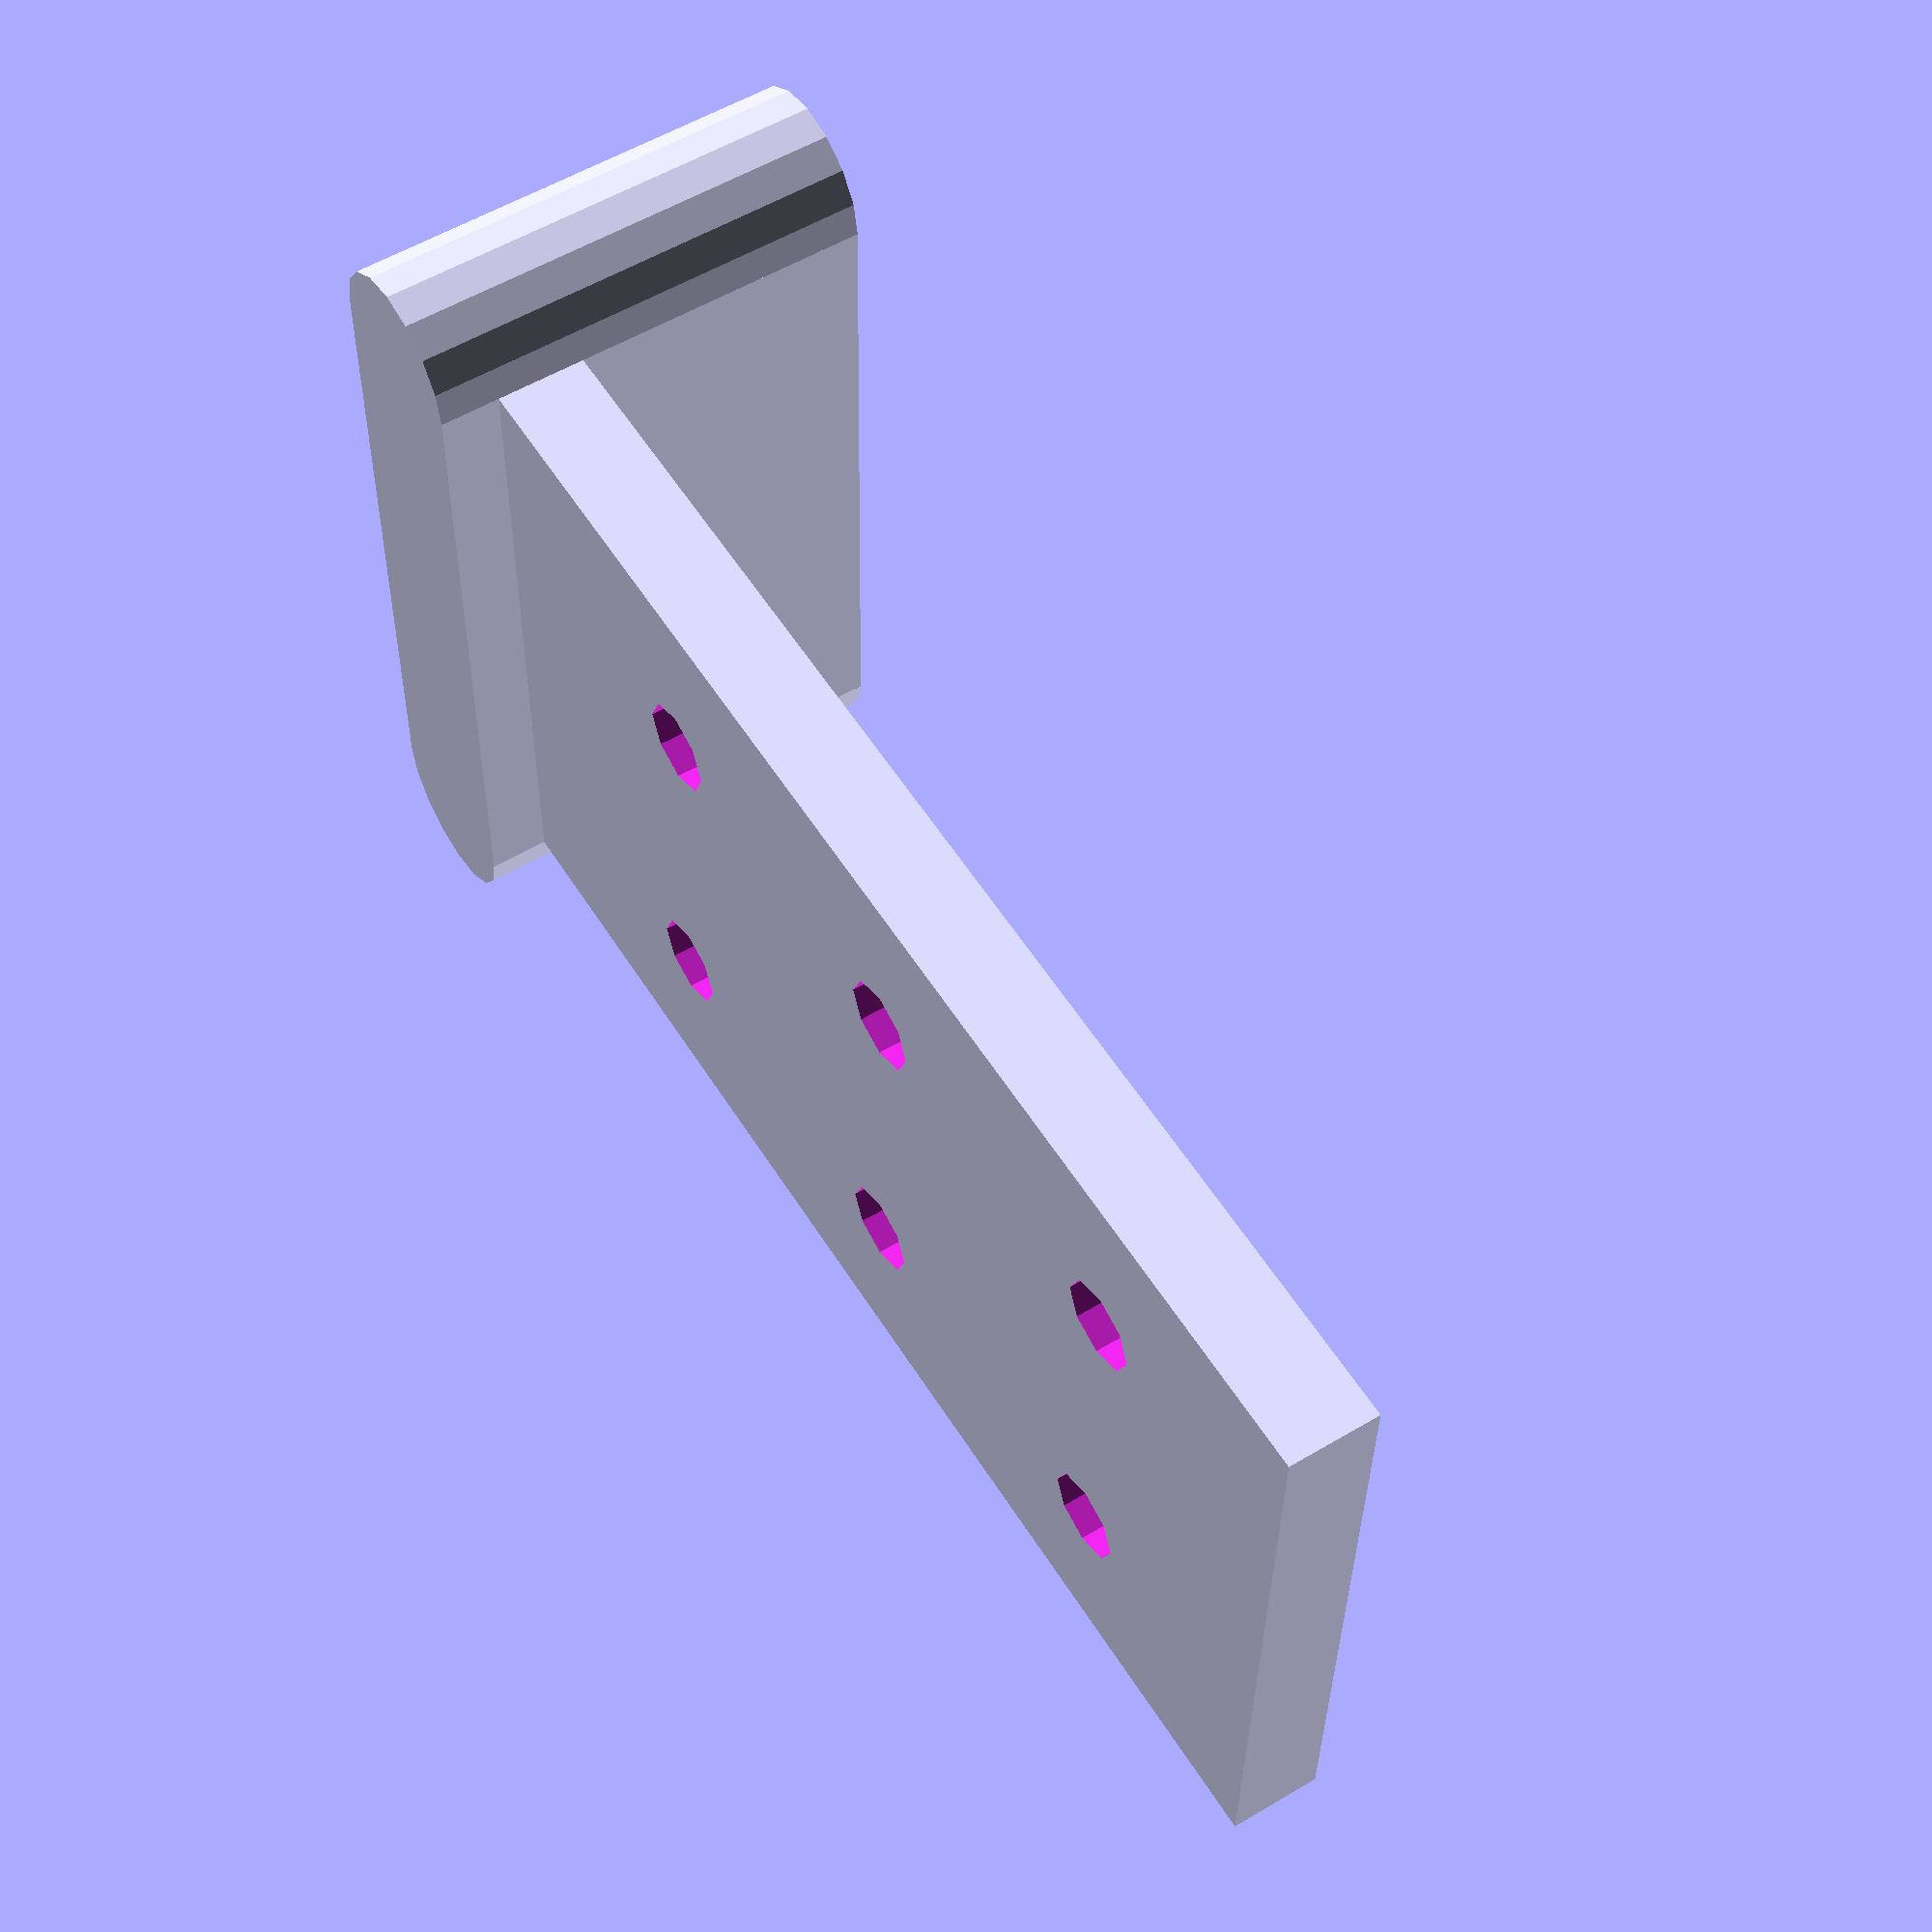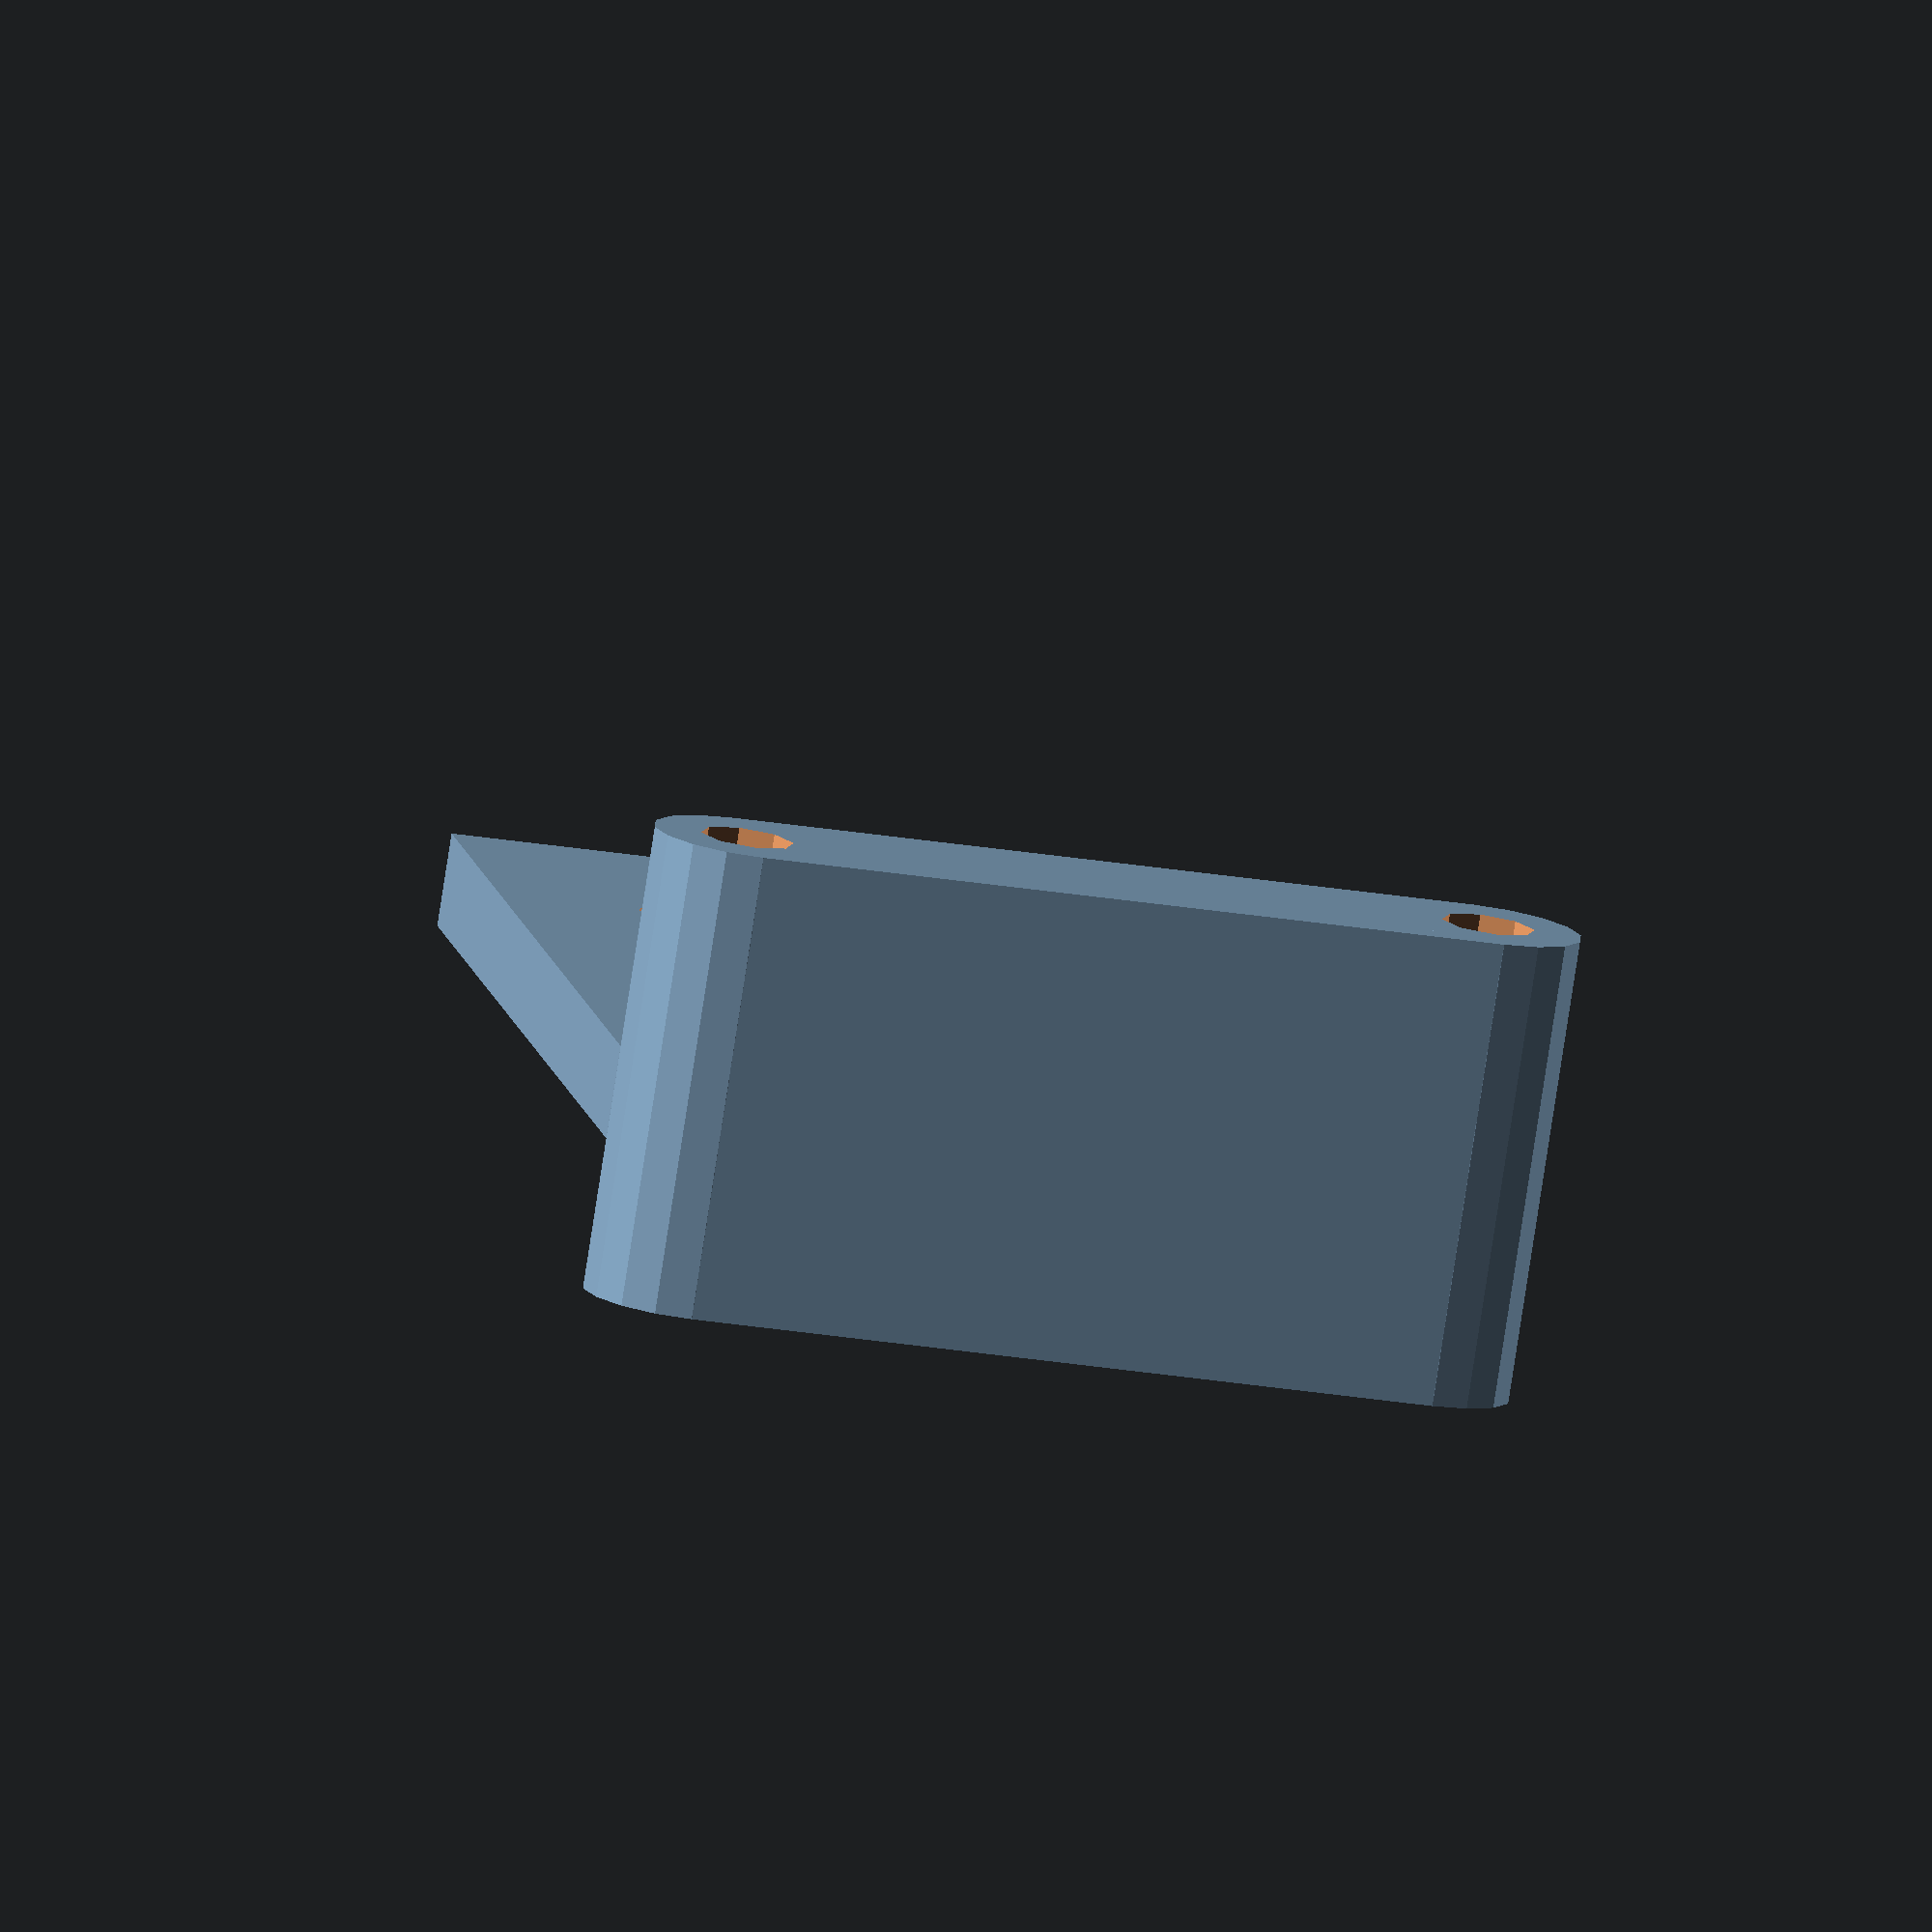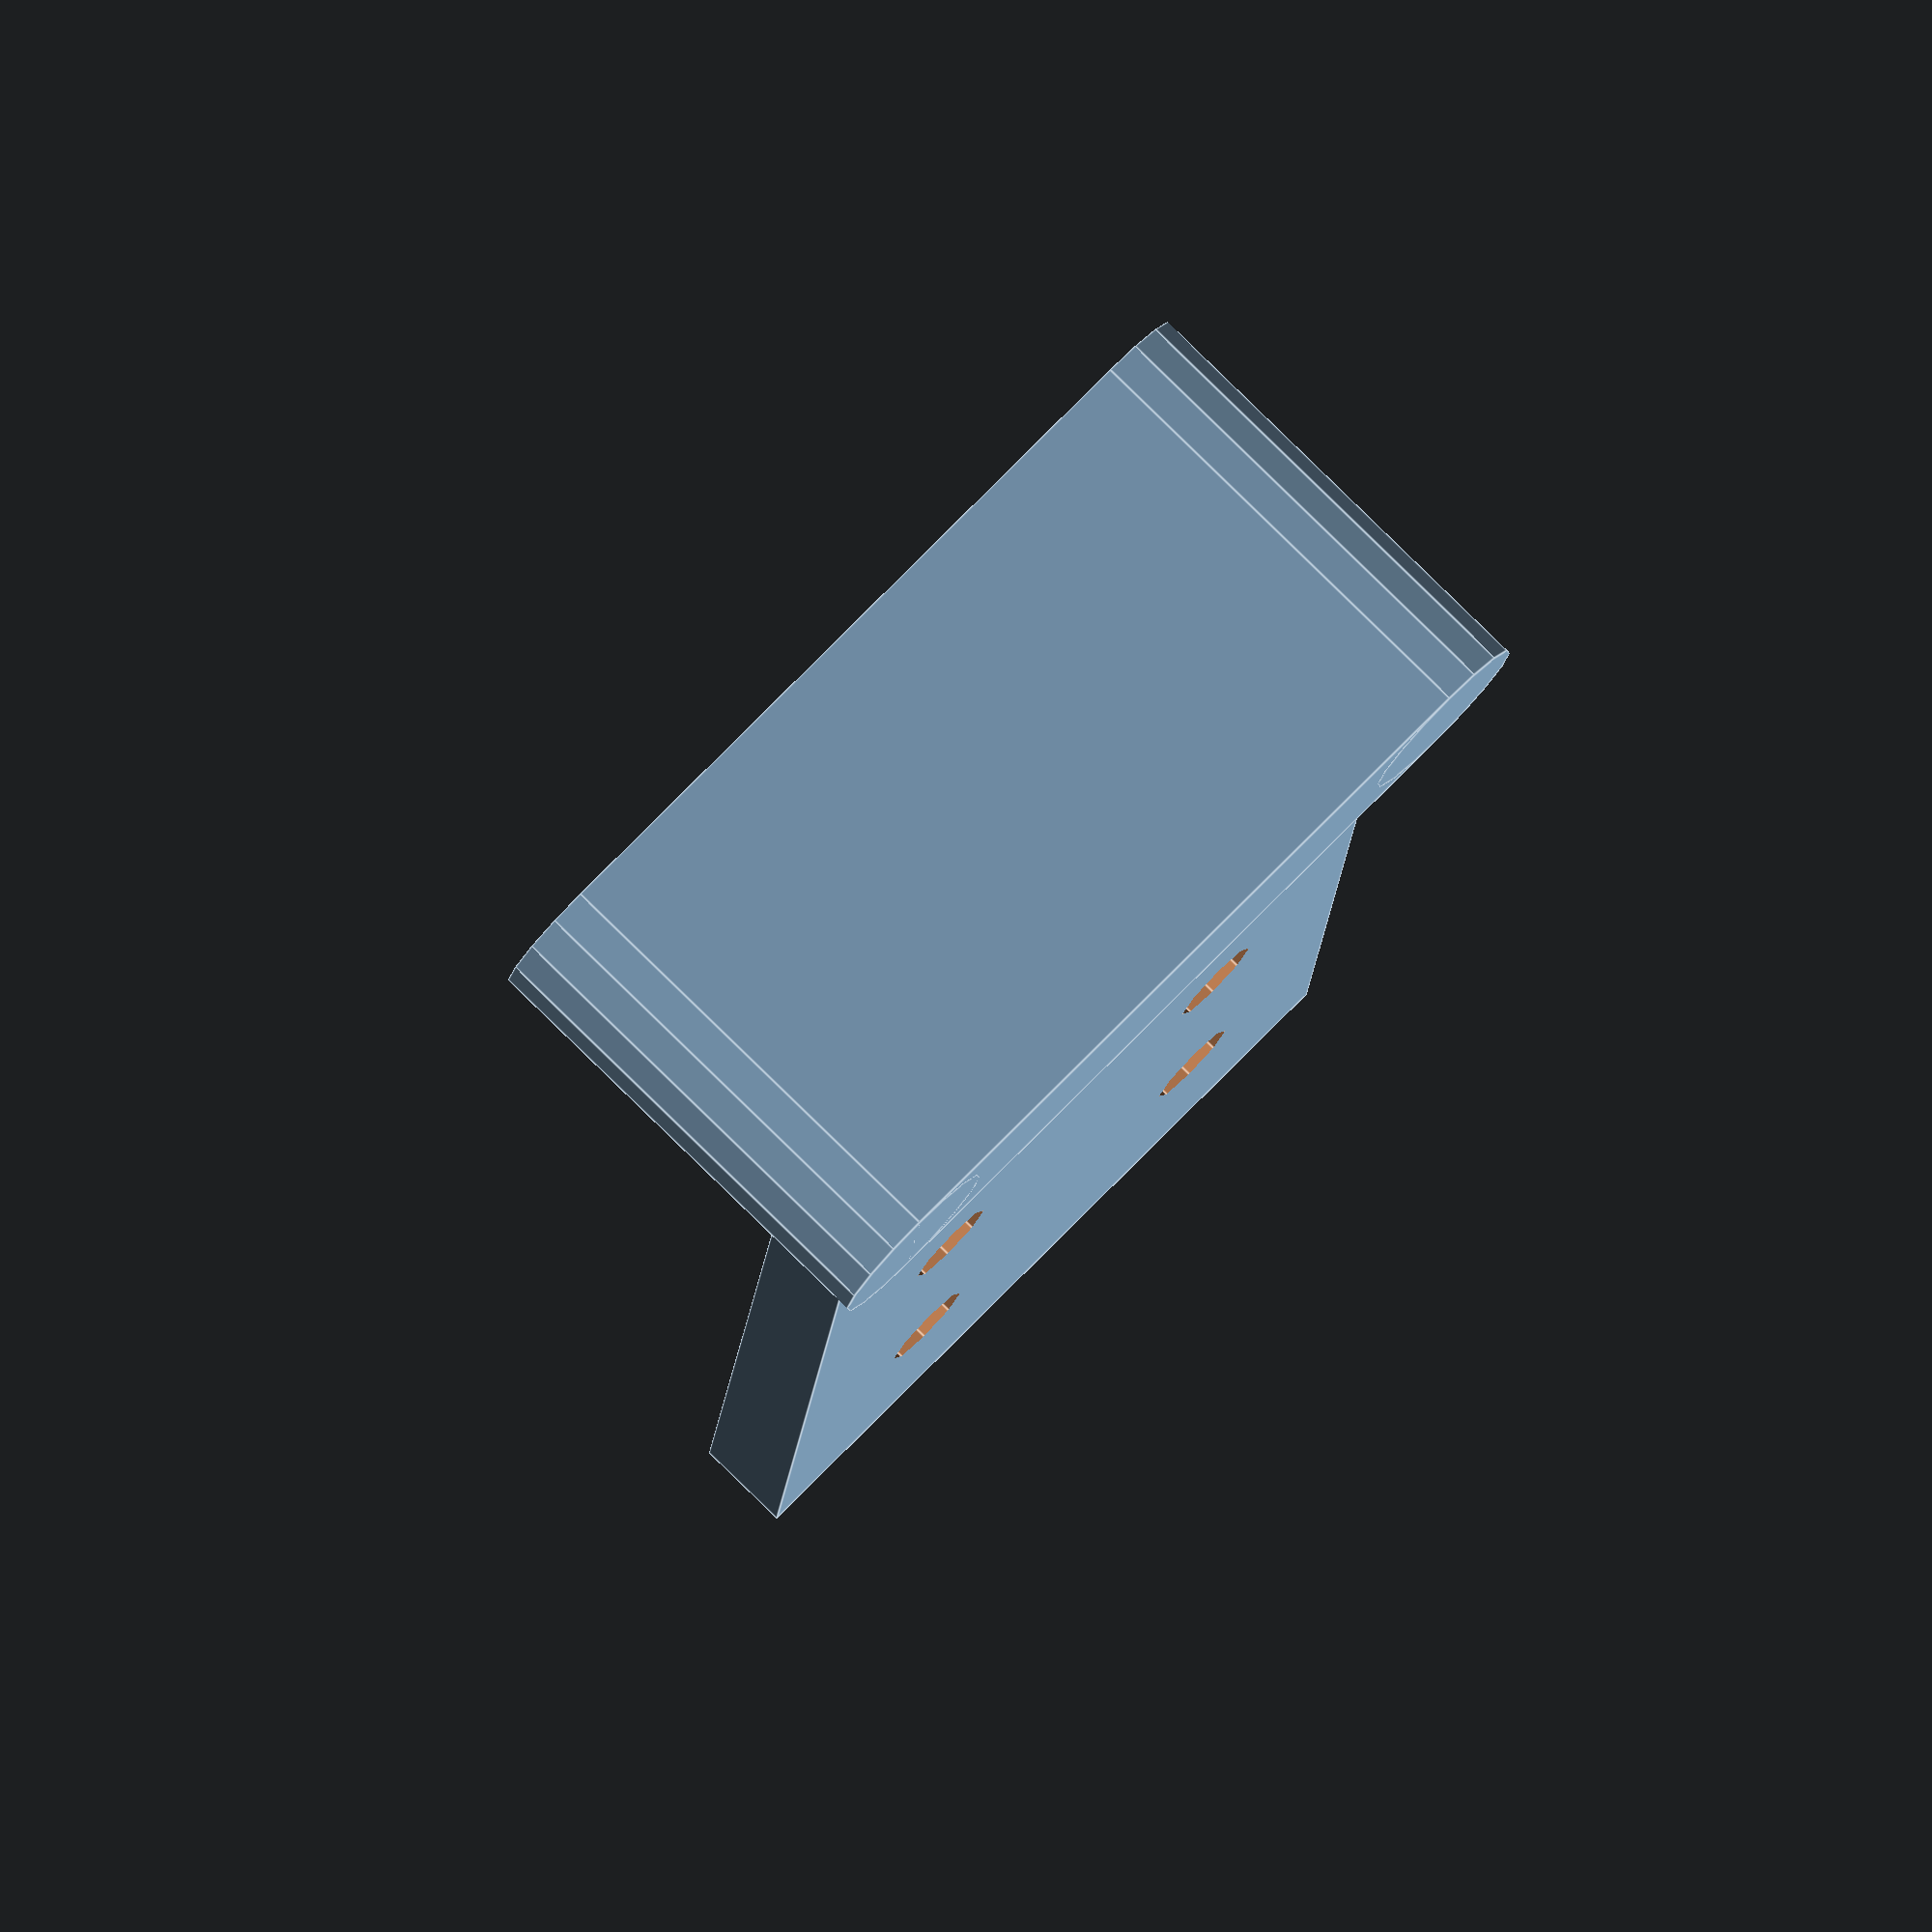
<openscad>
l=40;
b=10;
h=25;


d=b;
r=d/2;

module body(){
    translate([0,-r/2,0]) cube([l,b,h]);
}

module _left_stand(){
    difference(){
        translate([0,r/2,0]) cylinder(r=r,h=h);
        translate([0,r/2,5]) cylinder(r=r/2,h=h*2);
    }
}

module left_stand(){
        translate([0,r/2,0]) cylinder(r=r,h=h);
}

module _right_stand(){
    difference(){
        translate([l,r/2,0]) cylinder(r=r,h=h);
        translate([l,r/2,5]) cylinder(r=r/2,h=h*2);
    }
}

module right_stand(){
        translate([l,r/2,0]) cylinder(r=r,h=h);
}

module make_stand(){
    difference(){
        body();
        translate([0,r/2,5]) cylinder(r=r/2,h=h*2);
        translate([l,r/2,5]) cylinder(r=r/2,h=h*2);
    }
    difference(){
        left_stand();
        translate([0,r/2,5]) cylinder(r=r/2,h=h*2);
    }
    difference(){
        right_stand();
        translate([l,r/2,5]) cylinder(r=r/2,h=h*2);
    }
    difference(){
        rotate([90,0,0]) {
            translate([0,b/3,0]) cube([l,b/2,h*3]);
        }
        translate([l/4,-b*2,0]) cylinder(r=r/2,h=h);
        translate([l-l/4,-b*2,0]) cylinder(r=r/2,h=h);
        
        translate([l/4,-b*4,0]) cylinder(r=r/2,h=h);
        translate([l-l/4,-b*4,0]) cylinder(r=r/2,h=h);
        
        translate([l/4,-b*6,0]) cylinder(r=r/2,h=h);
        translate([l-l/4,-b*6,0]) cylinder(r=r/2,h=h);
    }
}

make_stand();

    
    
</openscad>
<views>
elev=304.6 azim=88.5 roll=237.9 proj=p view=wireframe
elev=79.1 azim=170.2 roll=351.3 proj=o view=wireframe
elev=98.9 azim=174.9 roll=45.6 proj=o view=edges
</views>
